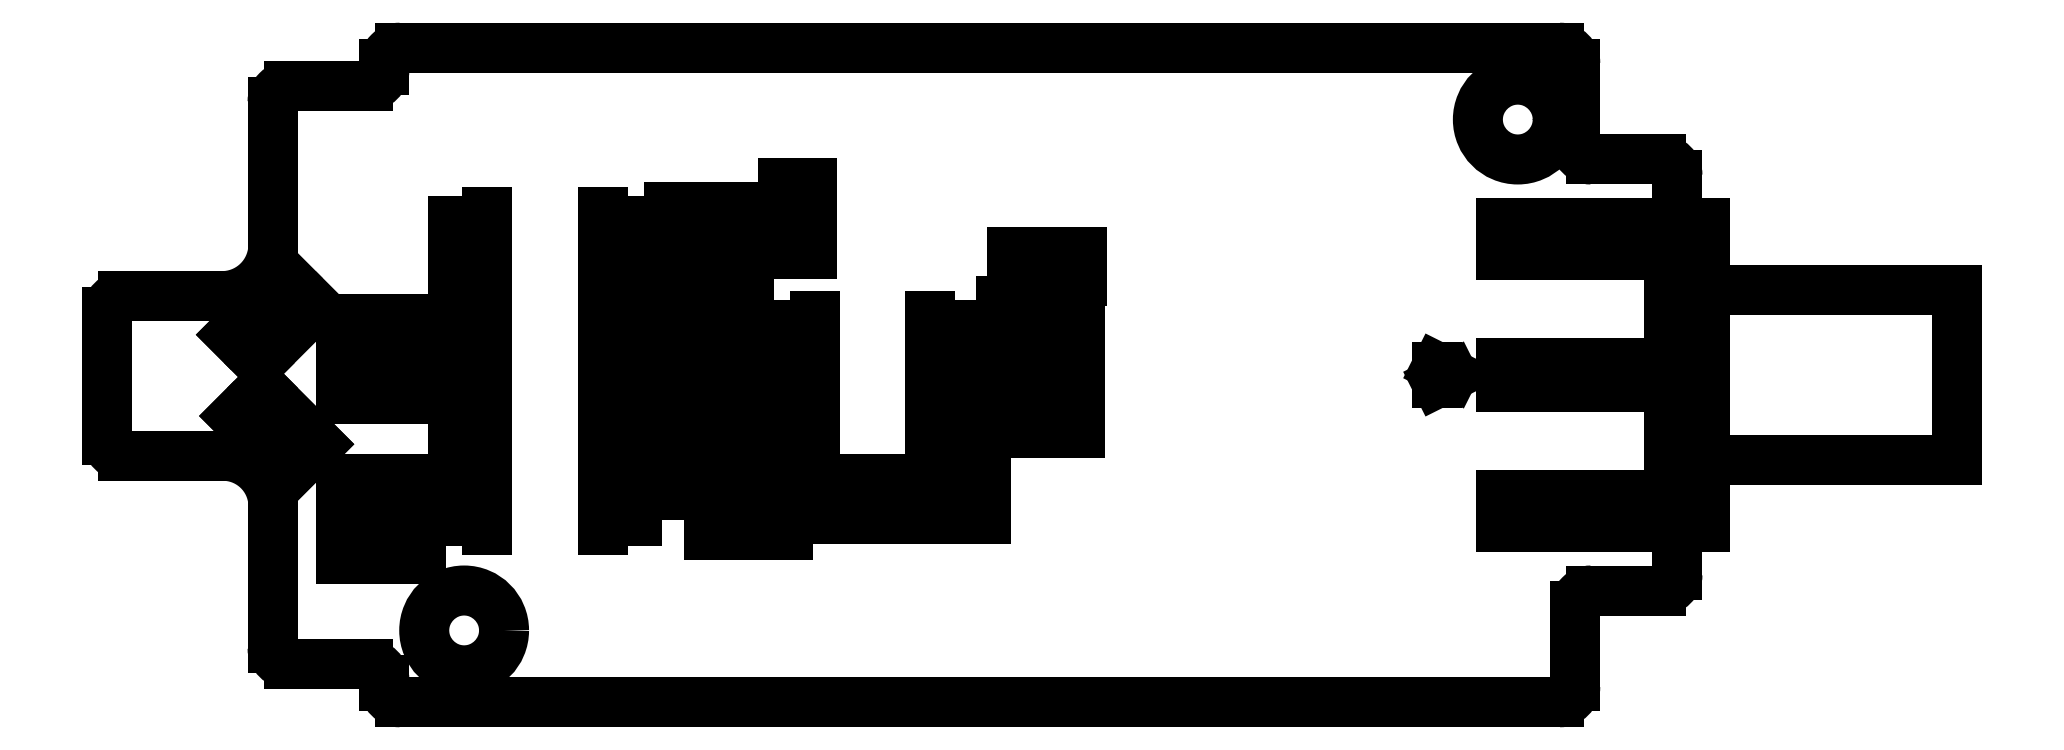
<metadata>
{"format":"dxf","ext":"dxf","renderer":"ezdxf+matplotlib","layout":"modelspace","background":"white","min_lineweight":24,"dpi":150}
</metadata>
<code>
0
SECTION
2
ENTITIES
0
ARC
8
BLACK
10
171.2
20
-90.75
40
0.5
50
-180
51
-90
0
LINE
8
BLACK
10
124.7
20
-100
11
124.7
21
-96.03
0
LINE
8
BLACK
10
171.2
20
-104.8
11
173.3
21
-104.8
0
ARC
8
BLACK
10
128.3
20
-93.92
40
1.61
50
-90
51
-10
0
ARC
8
BLACK
10
171.2
20
-105.2
40
0.4999
50
-270
51
-180
0
ARC
8
BLACK
10
133.8
20
-107.8
40
0.5
50
-180
51
-90
0
ARC
8
BLACK
10
130.3
20
-89.45
40
0.4999
50
-270
51
-180
0
CIRCLE
8
BLACK
10
135.8
20
-106
40
1.25
0
LINE
8
BLACK
10
133.8
20
-108.2
11
170.2
21
-108.2
0
LINE
8
BLACK
10
130.3
20
-107
11
132.8
21
-107
0
ARC
8
BLACK
10
173.3
20
-91.75
40
0.5
50
-0
51
90
0
ARC
8
BLACK
10
125.2
20
-100
40
0.5
50
-180
51
-90.01
0
LINE
8
BLACK
10
133.3
20
-88.25
11
133.3
21
-88.45
0
LINE
8
BLACK
10
170.7
20
-90.75
11
170.7
21
-88.25
0
ARC
8
BLACK
10
132.8
20
-107.5
40
0.5
50
-0
51
90
0
CIRCLE
8
BLACK
10
168.8
20
-90
40
1.25
0
LINE
8
BLACK
10
170.7
20
-107.8
11
170.7
21
-105.2
0
ARC
8
BLACK
10
130.3
20
-106.5
40
0.5
50
-180
51
-90
0
LINE
8
BLACK
10
170.2
20
-87.75
11
133.8
21
-87.75
0
LINE
8
BLACK
10
129.8
20
-89.45
11
129.8
21
-94.2
0
LINE
8
BLACK
10
125.2
20
-100.5
11
128.3
21
-100.5
0
LINE
8
BLACK
10
129.8
20
-101.8
11
129.8
21
-106.5
0
ARC
8
BLACK
10
170.2
20
-107.8
40
0.5001
50
-89.99
51
-0.01146
0
ARC
8
BLACK
10
132.8
20
-88.45
40
0.5001
50
-89.99
51
-0.01146
0
ARC
8
BLACK
10
133.8
20
-88.25
40
0.4999
50
-270
51
-180
0
LINE
8
BLACK
10
133.3
20
-107.5
11
133.3
21
-107.8
0
ARC
8
BLACK
10
170.2
20
-88.25
40
0.5
50
-0
51
90
0
ARC
8
BLACK
10
173.3
20
-104.2
40
0.5001
50
-89.99
51
-0.01146
0
ARC
8
BLACK
10
125.2
20
-96.03
40
0.5
50
90.01
51
180
0
LINE
8
BLACK
10
173.8
20
-104.2
11
173.8
21
-91.75
0
ARC
8
BLACK
10
128.3
20
-102.1
40
1.581
50
10.41
51
91.09
0
LINE
8
BLACK
10
128.3
20
-95.53
11
125.2
21
-95.53
0
LINE
8
BLACK
10
173.3
20
-91.25
11
171.2
21
-91.25
0
LINE
8
BLACK
10
132.8
20
-88.95
11
130.3
21
-88.95
0
LINE
8
BLACK
10
128.6
20
-96.74
11
129.4
21
-97.62
0
LINE
8
BLACK
10
131.2
20
-95.86
11
130.3
21
-94.97
0
LINE
8
BLACK
10
130.3
20
-94.97
11
128.6
21
-96.74
0
LINE
8
BLACK
10
129.4
20
-97.62
11
131.2
21
-95.86
0
LINE
8
BLACK
10
134.5
20
-96.25
11
132
21
-96.25
0
LINE
8
BLACK
10
134.5
20
-97.5
11
134.5
21
-96.25
0
LINE
8
BLACK
10
132
20
-96.25
11
132
21
-97.5
0
LINE
8
BLACK
10
132
20
-97.5
11
134.5
21
-97.5
0
LINE
8
BLACK
10
132
20
-98.75
11
134.5
21
-98.75
0
LINE
8
BLACK
10
134.5
20
-97.5
11
132
21
-97.5
0
LINE
8
BLACK
10
132
20
-97.5
11
132
21
-98.75
0
LINE
8
BLACK
10
134.5
20
-98.75
11
134.5
21
-97.5
0
LINE
8
BLACK
10
149.7
20
-102.5
11
152.2
21
-102.5
0
LINE
8
BLACK
10
149.7
20
-101.3
11
149.7
21
-102.5
0
LINE
8
BLACK
10
152.2
20
-101.3
11
149.7
21
-101.3
0
LINE
8
BLACK
10
152.2
20
-102.5
11
152.2
21
-101.3
0
LINE
8
BLACK
10
128.7
20
-99.28
11
130.4
21
-101.1
0
LINE
8
BLACK
10
130.4
20
-101.1
11
131.3
21
-100.2
0
LINE
8
BLACK
10
131.3
20
-100.2
11
129.5
21
-98.4
0
LINE
8
BLACK
10
129.5
20
-98.4
11
128.7
21
-99.28
0
LINE
8
BLACK
10
140.2
20
-102.9
11
140.2
21
-98.14
0
LINE
8
BLACK
10
136.6
20
-98.14
11
136.6
21
-102.9
0
LINE
8
BLACK
10
136.5
20
-102.6
11
135.5
21
-102.6
0
LINE
8
BLACK
10
135.5
20
-102.6
11
135.5
21
-102.2
0
LINE
8
BLACK
10
135.5
20
-102.2
11
136.5
21
-102.2
0
LINE
8
BLACK
10
136.5
20
-102.2
11
136.5
21
-102.6
0
LINE
8
BLACK
10
141.3
20
-98.78
11
140.2
21
-98.78
0
LINE
8
BLACK
10
140.2
20
-98.78
11
140.2
21
-98.42
0
LINE
8
BLACK
10
140.2
20
-98.42
11
141.3
21
-98.42
0
LINE
8
BLACK
10
141.3
20
-98.42
11
141.3
21
-98.78
0
LINE
8
BLACK
10
136.5
20
-101.3
11
135.5
21
-101.3
0
LINE
8
BLACK
10
135.5
20
-101.3
11
135.5
21
-101
0
LINE
8
BLACK
10
135.5
20
-101
11
136.5
21
-101
0
LINE
8
BLACK
10
136.5
20
-101
11
136.5
21
-101.3
0
LINE
8
BLACK
10
141.3
20
-102.6
11
140.2
21
-102.6
0
LINE
8
BLACK
10
140.2
20
-102.6
11
140.2
21
-102.2
0
LINE
8
BLACK
10
140.2
20
-102.2
11
141.3
21
-102.2
0
LINE
8
BLACK
10
141.3
20
-102.2
11
141.3
21
-102.6
0
LINE
8
BLACK
10
136.5
20
-100
11
135.5
21
-100
0
LINE
8
BLACK
10
135.5
20
-100
11
135.5
21
-99.69
0
LINE
8
BLACK
10
135.5
20
-99.69
11
136.5
21
-99.69
0
LINE
8
BLACK
10
136.5
20
-99.69
11
136.5
21
-100
0
LINE
8
BLACK
10
136.5
20
-98.78
11
135.5
21
-98.78
0
LINE
8
BLACK
10
135.5
20
-98.78
11
135.5
21
-98.42
0
LINE
8
BLACK
10
135.5
20
-98.42
11
136.5
21
-98.42
0
LINE
8
BLACK
10
136.5
20
-98.42
11
136.5
21
-98.78
0
LINE
8
BLACK
10
141.3
20
-101.3
11
140.2
21
-101.3
0
LINE
8
BLACK
10
140.2
20
-101.3
11
140.2
21
-101
0
LINE
8
BLACK
10
140.2
20
-101
11
141.3
21
-101
0
LINE
8
BLACK
10
141.3
20
-101
11
141.3
21
-101.3
0
LINE
8
BLACK
10
141.3
20
-100
11
140.2
21
-100
0
LINE
8
BLACK
10
140.2
20
-100
11
140.2
21
-99.69
0
LINE
8
BLACK
10
140.2
20
-99.69
11
141.3
21
-99.69
0
LINE
8
BLACK
10
141.3
20
-99.69
11
141.3
21
-100
0
LINE
8
BLACK
10
146
20
-103
11
146
21
-101.8
0
LINE
8
BLACK
10
143.5
20
-103
11
146
21
-103
0
LINE
8
BLACK
10
143.5
20
-101.8
11
143.5
21
-103
0
LINE
8
BLACK
10
146
20
-101.8
11
143.5
21
-101.8
0
LINE
8
BLACK
10
152.7
20
-99.83
11
155.2
21
-99.83
0
LINE
8
BLACK
10
152.7
20
-98.58
11
152.7
21
-99.83
0
LINE
8
BLACK
10
155.2
20
-98.58
11
152.7
21
-98.58
0
LINE
8
BLACK
10
155.2
20
-99.83
11
155.2
21
-98.58
0
LINE
8
BLACK
10
134.5
20
-102.5
11
132
21
-102.5
0
LINE
8
BLACK
10
132
20
-102.5
11
132
21
-103.8
0
LINE
8
BLACK
10
132
20
-103.8
11
134.5
21
-103.8
0
LINE
8
BLACK
10
134.5
20
-103.8
11
134.5
21
-102.5
0
LINE
8
BLACK
10
152.7
20
-97.13
11
152.7
21
-98.38
0
LINE
8
BLACK
10
155.2
20
-98.38
11
155.2
21
-97.13
0
LINE
8
BLACK
10
155.2
20
-97.13
11
152.7
21
-97.13
0
LINE
8
BLACK
10
152.7
20
-98.38
11
155.2
21
-98.38
0
LINE
8
BLACK
10
155.2
20
-96.92
11
155.2
21
-95.67
0
LINE
8
BLACK
10
152.7
20
-95.67
11
152.7
21
-96.92
0
LINE
8
BLACK
10
155.2
20
-95.67
11
152.7
21
-95.67
0
LINE
8
BLACK
10
152.7
20
-96.92
11
155.2
21
-96.92
0
LINE
8
BLACK
10
143.5
20
-100.5
11
143.5
21
-98
0
LINE
8
BLACK
10
142.3
20
-100.5
11
143.5
21
-100.5
0
LINE
8
BLACK
10
143.5
20
-98
11
142.3
21
-98
0
LINE
8
BLACK
10
142.3
20
-98
11
142.3
21
-100.5
0
LINE
8
BLACK
10
142.3
20
-100.5
11
142.3
21
-101.8
0
LINE
8
BLACK
10
142.3
20
-101.8
11
144.8
21
-101.8
0
LINE
8
BLACK
10
144.8
20
-100.5
11
142.3
21
-100.5
0
LINE
8
BLACK
10
144.8
20
-101.8
11
144.8
21
-100.5
0
LINE
8
BLACK
10
132
20
-101.3
11
132
21
-102.5
0
LINE
8
BLACK
10
132
20
-102.5
11
134.5
21
-102.5
0
LINE
8
BLACK
10
134.5
20
-102.5
11
134.5
21
-101.3
0
LINE
8
BLACK
10
134.5
20
-101.3
11
132
21
-101.3
0
LINE
8
BLACK
10
143.5
20
-95.25
11
143.5
21
-92.75
0
LINE
8
BLACK
10
142.3
20
-95.25
11
143.5
21
-95.25
0
LINE
8
BLACK
10
142.3
20
-92.75
11
142.3
21
-95.25
0
LINE
8
BLACK
10
143.5
20
-92.75
11
142.3
21
-92.75
0
LINE
8
BLACK
10
136.6
20
-92.89
11
136.6
21
-97.62
0
LINE
8
BLACK
10
140.2
20
-97.62
11
140.2
21
-92.89
0
LINE
8
BLACK
10
136.5
20
-93.53
11
135.5
21
-93.53
0
LINE
8
BLACK
10
135.5
20
-93.53
11
135.5
21
-93.17
0
LINE
8
BLACK
10
135.5
20
-93.17
11
136.5
21
-93.17
0
LINE
8
BLACK
10
136.5
20
-93.17
11
136.5
21
-93.53
0
LINE
8
BLACK
10
141.3
20
-93.53
11
140.2
21
-93.53
0
LINE
8
BLACK
10
140.2
20
-93.53
11
140.2
21
-93.17
0
LINE
8
BLACK
10
140.2
20
-93.17
11
141.3
21
-93.17
0
LINE
8
BLACK
10
141.3
20
-93.17
11
141.3
21
-93.53
0
LINE
8
BLACK
10
141.3
20
-96.07
11
140.2
21
-96.07
0
LINE
8
BLACK
10
140.2
20
-96.07
11
140.2
21
-95.71
0
LINE
8
BLACK
10
140.2
20
-95.71
11
141.3
21
-95.71
0
LINE
8
BLACK
10
141.3
20
-95.71
11
141.3
21
-96.07
0
LINE
8
BLACK
10
136.5
20
-97.34
11
135.5
21
-97.34
0
LINE
8
BLACK
10
135.5
20
-97.34
11
135.5
21
-96.98
0
LINE
8
BLACK
10
135.5
20
-96.98
11
136.5
21
-96.98
0
LINE
8
BLACK
10
136.5
20
-96.98
11
136.5
21
-97.34
0
LINE
8
BLACK
10
141.3
20
-97.34
11
140.2
21
-97.34
0
LINE
8
BLACK
10
140.2
20
-97.34
11
140.2
21
-96.98
0
LINE
8
BLACK
10
140.2
20
-96.98
11
141.3
21
-96.98
0
LINE
8
BLACK
10
141.3
20
-96.98
11
141.3
21
-97.34
0
LINE
8
BLACK
10
136.5
20
-96.07
11
135.5
21
-96.07
0
LINE
8
BLACK
10
135.5
20
-96.07
11
135.5
21
-95.71
0
LINE
8
BLACK
10
135.5
20
-95.71
11
136.5
21
-95.71
0
LINE
8
BLACK
10
136.5
20
-95.71
11
136.5
21
-96.07
0
LINE
8
BLACK
10
141.3
20
-94.8
11
140.2
21
-94.8
0
LINE
8
BLACK
10
140.2
20
-94.8
11
140.2
21
-94.44
0
LINE
8
BLACK
10
140.2
20
-94.44
11
141.3
21
-94.44
0
LINE
8
BLACK
10
141.3
20
-94.44
11
141.3
21
-94.8
0
LINE
8
BLACK
10
136.5
20
-94.8
11
135.5
21
-94.8
0
LINE
8
BLACK
10
135.5
20
-94.8
11
135.5
21
-94.44
0
LINE
8
BLACK
10
135.5
20
-94.44
11
136.5
21
-94.44
0
LINE
8
BLACK
10
136.5
20
-94.44
11
136.5
21
-94.8
0
LINE
8
BLACK
10
144.8
20
-95.25
11
144.8
21
-92.75
0
LINE
8
BLACK
10
143.5
20
-92.75
11
143.5
21
-95.25
0
LINE
8
BLACK
10
143.5
20
-95.25
11
144.8
21
-95.25
0
LINE
8
BLACK
10
144.8
20
-92.75
11
143.5
21
-92.75
0
LINE
8
BLACK
10
168.3
20
-102.8
11
174.7
21
-102.8
0
LINE
8
BLACK
10
168.3
20
-98.38
11
168.3
21
-97.62
0
LINE
8
BLACK
10
173.6
20
-97.62
11
168.3
21
-97.62
0
LINE
8
BLACK
10
173.6
20
-101.8
11
173.6
21
-94.25
0
LINE
8
BLACK
10
182.6
20
-100.7
11
174.7
21
-100.7
0
LINE
8
BLACK
10
168.3
20
-94.25
11
168.3
21
-93.24
0
LINE
8
BLACK
10
166.3
20
-98.25
11
166.8
21
-98
0
LINE
8
BLACK
10
166.3
20
-97.75
11
166.3
21
-98.25
0
LINE
8
BLACK
10
173.6
20
-101.8
11
168.3
21
-101.8
0
LINE
8
BLACK
10
173.6
20
-94.25
11
168.3
21
-94.25
0
LINE
8
BLACK
10
166.8
20
-98
11
166.3
21
-97.75
0
LINE
8
BLACK
10
182.6
20
-95.35
11
174.7
21
-95.35
0
LINE
8
BLACK
10
168.3
20
-102.8
11
168.3
21
-101.8
0
LINE
8
BLACK
10
182.6
20
-100.7
11
182.6
21
-95.35
0
LINE
8
BLACK
10
174.7
20
-93.24
11
168.3
21
-93.24
0
LINE
8
BLACK
10
173.6
20
-98.38
11
168.3
21
-98.38
0
LINE
8
BLACK
10
174.7
20
-102.8
11
174.7
21
-93.24
0
LINE
8
BLACK
10
145.8
20
-92
11
146.8
21
-92
0
LINE
8
BLACK
10
146.8
20
-92
11
146.8
21
-94.2
0
LINE
8
BLACK
10
146.8
20
-94.2
11
145.8
21
-94.2
0
LINE
8
BLACK
10
145.8
20
-94.2
11
145.8
21
-92
0
LINE
8
BLACK
10
153
20
-94.15
11
155.2
21
-94.15
0
LINE
8
BLACK
10
155.2
20
-94.15
11
155.2
21
-95.05
0
LINE
8
BLACK
10
153
20
-95.05
11
153
21
-94.15
0
LINE
8
BLACK
10
155.2
20
-95.05
11
153
21
-95.05
0
LINE
8
BLACK
10
150.4
20
-100.9
11
150.4
21
-96.14
0
LINE
8
BLACK
10
146.8
20
-96.14
11
146.8
21
-100.9
0
LINE
8
BLACK
10
151.5
20
-96.78
11
150.5
21
-96.78
0
LINE
8
BLACK
10
150.5
20
-96.78
11
150.5
21
-96.42
0
LINE
8
BLACK
10
150.5
20
-96.42
11
151.5
21
-96.42
0
LINE
8
BLACK
10
151.5
20
-96.42
11
151.5
21
-96.78
0
LINE
8
BLACK
10
146.8
20
-96.78
11
145.8
21
-96.78
0
LINE
8
BLACK
10
145.8
20
-96.78
11
145.8
21
-96.42
0
LINE
8
BLACK
10
145.8
20
-96.42
11
146.8
21
-96.42
0
LINE
8
BLACK
10
146.8
20
-96.42
11
146.8
21
-96.78
0
LINE
8
BLACK
10
151.5
20
-100.6
11
150.5
21
-100.6
0
LINE
8
BLACK
10
150.5
20
-100.6
11
150.5
21
-100.2
0
LINE
8
BLACK
10
150.5
20
-100.2
11
151.5
21
-100.2
0
LINE
8
BLACK
10
151.5
20
-100.2
11
151.5
21
-100.6
0
LINE
8
BLACK
10
146.8
20
-99.32
11
145.8
21
-99.32
0
LINE
8
BLACK
10
145.8
20
-99.32
11
145.8
21
-98.96
0
LINE
8
BLACK
10
145.8
20
-98.96
11
146.8
21
-98.96
0
LINE
8
BLACK
10
146.8
20
-98.96
11
146.8
21
-99.32
0
LINE
8
BLACK
10
151.5
20
-99.32
11
150.5
21
-99.32
0
LINE
8
BLACK
10
150.5
20
-99.32
11
150.5
21
-98.96
0
LINE
8
BLACK
10
150.5
20
-98.96
11
151.5
21
-98.96
0
LINE
8
BLACK
10
151.5
20
-98.96
11
151.5
21
-99.32
0
LINE
8
BLACK
10
151.5
20
-98.05
11
150.5
21
-98.05
0
LINE
8
BLACK
10
150.5
20
-98.05
11
150.5
21
-97.69
0
LINE
8
BLACK
10
150.5
20
-97.69
11
151.5
21
-97.69
0
LINE
8
BLACK
10
151.5
20
-97.69
11
151.5
21
-98.05
0
LINE
8
BLACK
10
146.8
20
-98.05
11
145.8
21
-98.05
0
LINE
8
BLACK
10
145.8
20
-98.05
11
145.8
21
-97.69
0
LINE
8
BLACK
10
145.8
20
-97.69
11
146.8
21
-97.69
0
LINE
8
BLACK
10
146.8
20
-97.69
11
146.8
21
-98.05
0
LINE
8
BLACK
10
146.8
20
-100.6
11
145.8
21
-100.6
0
LINE
8
BLACK
10
145.8
20
-100.6
11
145.8
21
-100.2
0
LINE
8
BLACK
10
145.8
20
-100.2
11
146.8
21
-100.2
0
LINE
8
BLACK
10
146.8
20
-100.2
11
146.8
21
-100.6
0
LINE
8
BLACK
10
143.5
20
-97.25
11
143.5
21
-99.75
0
LINE
8
BLACK
10
144.8
20
-97.25
11
143.5
21
-97.25
0
LINE
8
BLACK
10
144.8
20
-99.75
11
144.8
21
-97.25
0
LINE
8
BLACK
10
143.5
20
-99.75
11
144.8
21
-99.75
0
LINE
8
BLACK
10
147.2
20
-101.3
11
147.2
21
-102.5
0
LINE
8
BLACK
10
149.7
20
-102.5
11
149.7
21
-101.3
0
LINE
8
BLACK
10
147.2
20
-102.5
11
149.7
21
-102.5
0
LINE
8
BLACK
10
149.7
20
-101.3
11
147.2
21
-101.3
0
LINE
8
BLACK
10
144.8
20
-96.5
11
144.8
21
-95.25
0
LINE
8
BLACK
10
142.3
20
-96.5
11
144.8
21
-96.5
0
LINE
8
BLACK
10
144.8
20
-95.25
11
142.3
21
-95.25
0
LINE
8
BLACK
10
142.3
20
-95.25
11
142.3
21
-96.5
0
ENDSEC
0
EOF

</code>
